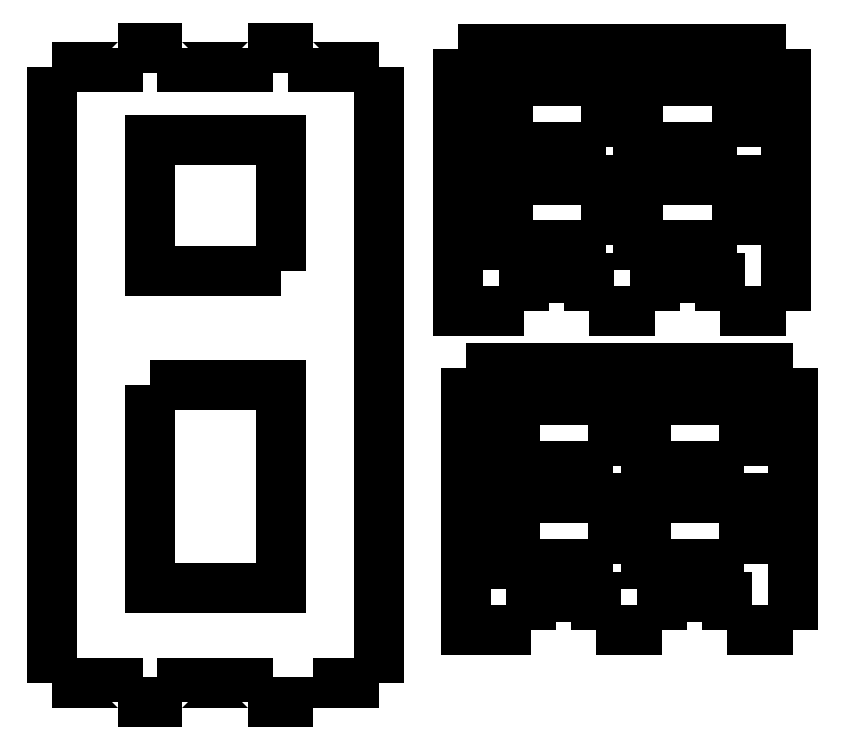
<metadata>
{"format":"dxf","ext":"dxf","renderer":"ezdxf+matplotlib","layout":"modelspace","background":"white","min_lineweight":24,"dpi":150}
</metadata>
<code>
0
SECTION
2
ENTITIES
0
LWPOLYLINE
8
0
90
2
70
0
10
47.43
20
8.608
30
0
10
47.43
20
5.608
30
0
0
LWPOLYLINE
8
0
90
4
70
0
10
37.6
20
5.608
30
0
10
37.6
20
8.608
30
0
10
27.53
20
8.608
30
0
10
27.53
20
5.608
30
0
0
LWPOLYLINE
8
0
90
3
70
0
10
17.7
20
5.608
30
0
10
17.7
20
8.608
30
0
10
7.632
20
8.608
30
0
0
LWPOLYLINE
8
0
90
3
70
0
10
7.632
20
102.6
30
0
10
17.7
20
102.6
30
0
10
17.7
20
105.6
30
0
0
LWPOLYLINE
8
0
90
4
70
0
10
27.53
20
105.6
30
0
10
27.53
20
102.6
30
0
10
37.6
20
102.6
30
0
10
37.6
20
105.6
30
0
0
LWPOLYLINE
8
0
90
3
70
0
10
47.43
20
105.6
30
0
10
47.43
20
102.6
30
0
10
57.63
20
102.6
30
0
0
LWPOLYLINE
8
0
90
2
70
0
10
57.63
20
8.608
30
0
10
47.43
20
8.608
30
0
0
LWPOLYLINE
8
0
90
5
70
0
10
42.63
20
71.56
30
0
10
42.63
20
91.56
30
0
10
22.63
20
91.56
30
0
10
22.63
20
71.56
30
0
10
42.63
20
71.56
30
0
0
LWPOLYLINE
8
0
90
5
70
0
10
22.63
20
54.1
30
0
10
22.63
20
23.1
30
0
10
42.63
20
23.1
30
0
10
42.63
20
54.1
30
0
10
22.63
20
54.1
30
0
0
LWPOLYLINE
8
0
90
2
70
0
10
57.63
20
8.608
30
0
10
57.63
20
102.6
30
0
0
LWPOLYLINE
8
0
90
2
70
0
10
7.632
20
102.6
30
0
10
7.632
20
8.608
30
0
0
LWPOLYLINE
8
0
90
2
70
0
10
27.53
20
105.6
30
0
10
17.7
20
105.6
30
0
0
LWPOLYLINE
8
0
90
2
70
0
10
47.43
20
105.6
30
0
10
37.6
20
105.6
30
0
0
LWPOLYLINE
8
0
90
2
70
0
10
17.7
20
5.608
30
0
10
27.53
20
5.608
30
0
0
LWPOLYLINE
8
0
90
2
70
0
10
37.6
20
5.608
30
0
10
47.43
20
5.608
30
0
0
LWPOLYLINE
8
0
90
4
70
0
10
89.72
20
65.39
30
0
10
89.72
20
70.39
30
0
10
79.72
20
70.39
30
0
10
79.72
20
65.39
30
0
0
LWPOLYLINE
8
0
90
4
70
0
10
109.7
20
65.39
30
0
10
109.7
20
70.39
30
0
10
99.72
20
70.39
30
0
10
99.72
20
65.39
30
0
0
LWPOLYLINE
8
0
90
5
70
0
10
92.22
20
90.46
30
0
10
92.22
20
100.5
30
0
10
77.22
20
100.5
30
0
10
77.22
20
90.46
30
0
10
92.22
20
90.46
30
0
0
LWPOLYLINE
8
0
90
5
70
0
10
112.2
20
90.46
30
0
10
112.2
20
100.5
30
0
10
97.22
20
100.5
30
0
10
97.22
20
90.46
30
0
10
112.2
20
90.46
30
0
0
LWPOLYLINE
8
0
90
5
70
0
10
112.2
20
75.46
30
0
10
112.2
20
85.46
30
0
10
97.22
20
85.46
30
0
10
97.22
20
75.46
30
0
10
112.2
20
75.46
30
0
0
LWPOLYLINE
8
0
90
5
70
0
10
92.22
20
75.46
30
0
10
92.22
20
85.46
30
0
10
77.22
20
85.46
30
0
10
77.22
20
75.46
30
0
10
92.22
20
75.46
30
0
0
LWPOLYLINE
8
0
90
2
70
0
10
119.7
20
105.4
30
0
10
69.72
20
105.4
30
0
0
LWPOLYLINE
8
0
90
2
70
0
10
119.7
20
65.39
30
0
10
119.7
20
105.4
30
0
0
LWPOLYLINE
8
0
90
2
70
0
10
109.7
20
65.39
30
0
10
119.7
20
65.39
30
0
0
LWPOLYLINE
8
0
90
3
70
0
10
69.72
20
105.4
30
0
10
69.72
20
65.39
30
0
10
79.72
20
65.39
30
0
0
LWPOLYLINE
8
0
90
2
70
0
10
89.72
20
65.39
30
0
10
99.72
20
65.39
30
0
0
LWPOLYLINE
8
0
90
4
70
0
10
90.8
20
16.69
30
0
10
90.8
20
21.69
30
0
10
80.8
20
21.69
30
0
10
80.8
20
16.69
30
0
0
LWPOLYLINE
8
0
90
4
70
0
10
110.8
20
16.69
30
0
10
110.8
20
21.69
30
0
10
100.8
20
21.69
30
0
10
100.8
20
16.69
30
0
0
LWPOLYLINE
8
0
90
5
70
0
10
93.3
20
41.76
30
0
10
93.3
20
51.76
30
0
10
78.3
20
51.76
30
0
10
78.3
20
41.76
30
0
10
93.3
20
41.76
30
0
0
LWPOLYLINE
8
0
90
5
70
0
10
113.3
20
41.76
30
0
10
113.3
20
51.76
30
0
10
98.3
20
51.76
30
0
10
98.3
20
41.76
30
0
10
113.3
20
41.76
30
0
0
LWPOLYLINE
8
0
90
5
70
0
10
113.3
20
26.76
30
0
10
113.3
20
36.76
30
0
10
98.3
20
36.76
30
0
10
98.3
20
26.76
30
0
10
113.3
20
26.76
30
0
0
LWPOLYLINE
8
0
90
5
70
0
10
93.3
20
26.76
30
0
10
93.3
20
36.76
30
0
10
78.3
20
36.76
30
0
10
78.3
20
26.76
30
0
10
93.3
20
26.76
30
0
0
LWPOLYLINE
8
0
90
2
70
0
10
120.8
20
56.69
30
0
10
70.8
20
56.69
30
0
0
LWPOLYLINE
8
0
90
2
70
0
10
120.8
20
16.69
30
0
10
120.8
20
56.69
30
0
0
LWPOLYLINE
8
0
90
2
70
0
10
110.8
20
16.69
30
0
10
120.8
20
16.69
30
0
0
LWPOLYLINE
8
0
90
3
70
0
10
70.8
20
56.69
30
0
10
70.8
20
16.69
30
0
10
80.8
20
16.69
30
0
0
LWPOLYLINE
8
0
90
2
70
0
10
90.8
20
16.69
30
0
10
100.8
20
16.69
30
0
0
ENDSEC
0
EOF

</code>
